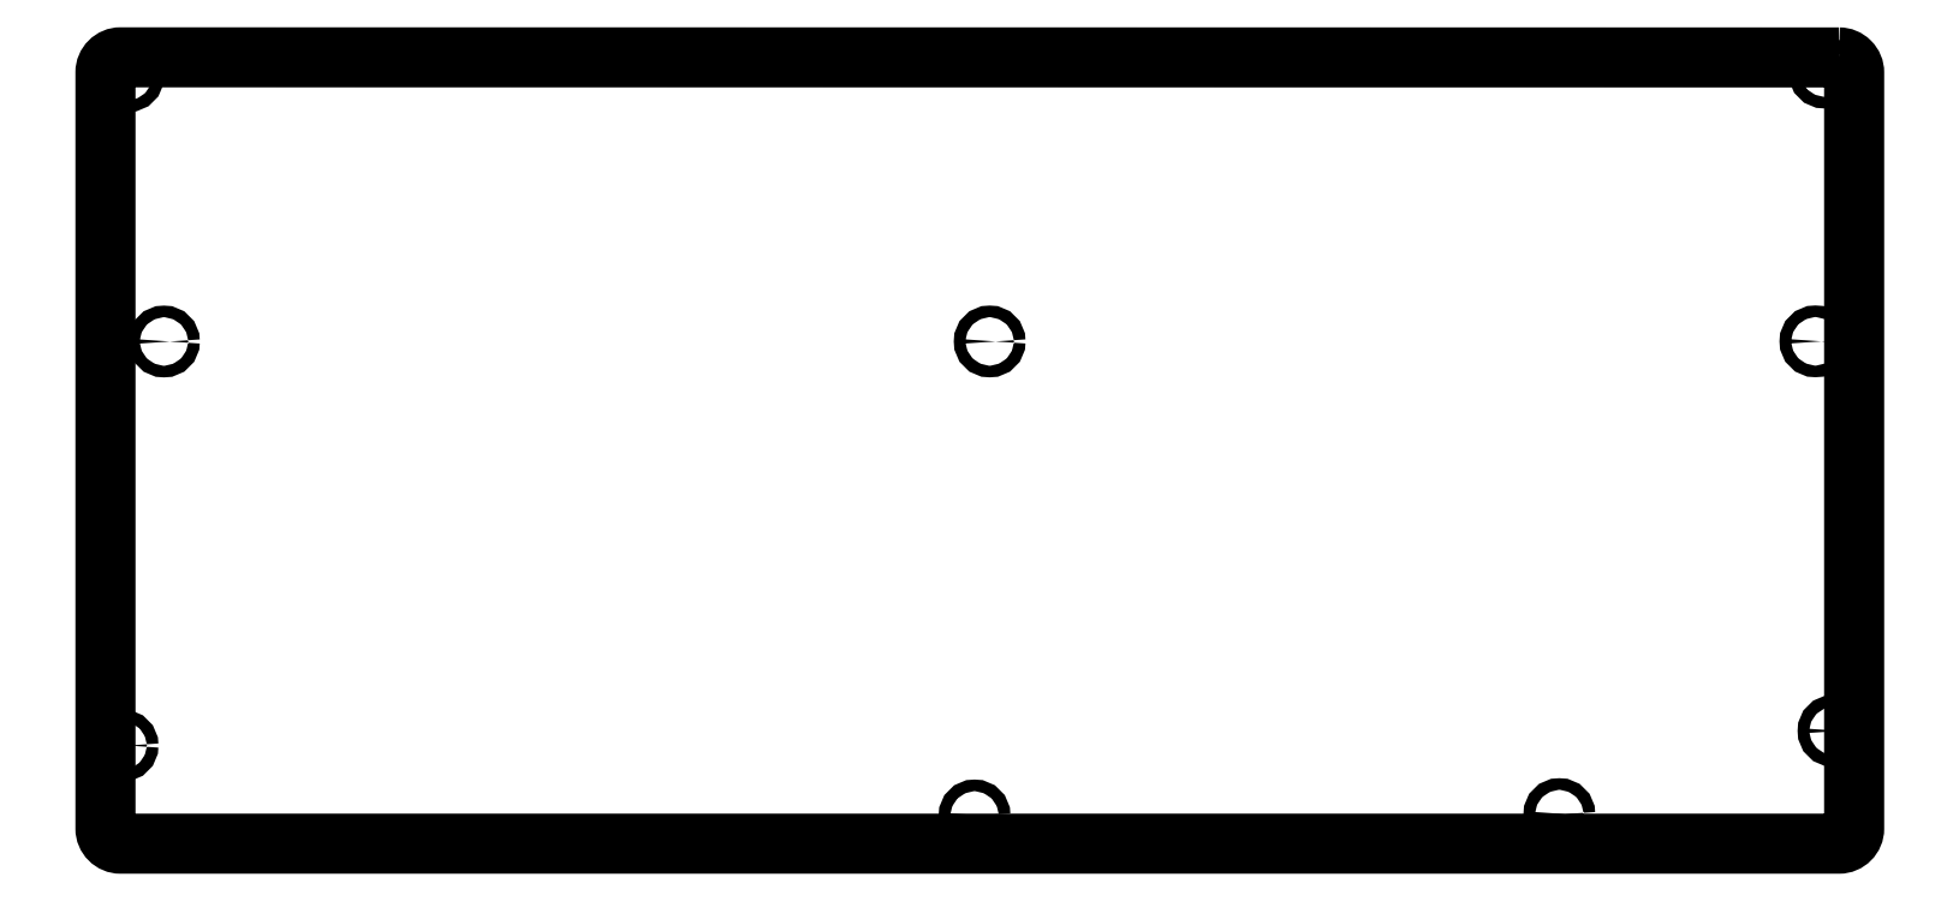
<metadata>
{"format":"dxf","ext":"dxf","renderer":"ezdxf+matplotlib","layout":"modelspace","background":"white","min_lineweight":24,"dpi":150}
</metadata>
<code>
0
SECTION
2
ENTITIES
0
LWPOLYLINE
8
0
90
8
70
1
43
0
10
380.8
20
-59.71
42
-0.4142
10
383.8
20
-62.7
10
383.8
20
-212.8
42
-0.4142
10
380.8
20
-215.8
10
39.77
20
-215.8
42
-0.4142
10
36.77
20
-212.8
10
36.77
20
-62.68
42
-0.4142
10
39.77
20
-59.69
0
CIRCLE
8
0
10
209.2
20
-210.2
30
0
40
1.151
210
0
220
0
230
1
0
CIRCLE
8
0
10
325.3
20
-209.9
30
0
40
1.151
210
0
220
0
230
1
0
CIRCLE
8
0
10
379.7
20
-193.4
30
0
40
1.151
210
0
220
0
230
1
0
CIRCLE
8
0
10
376.1
20
-116.1
30
0
40
1.15
210
0
220
0
230
1
0
CIRCLE
8
0
10
212.2
20
-116.1
30
0
40
1.15
210
0
220
0
230
1
0
CIRCLE
8
0
10
41.27
20
-63.41
30
0
40
1.151
210
0
220
0
230
1
0
CIRCLE
8
0
10
377.9
20
-62.7
30
0
40
1.151
210
0
220
0
230
1
0
CIRCLE
8
0
10
40.17
20
-196.3
30
0
40
1.15
210
0
220
0
230
1
0
CIRCLE
8
0
10
48.38
20
-116.1
30
0
40
1.15
210
0
220
0
230
1
0
ENDSEC
0
EOF

</code>
